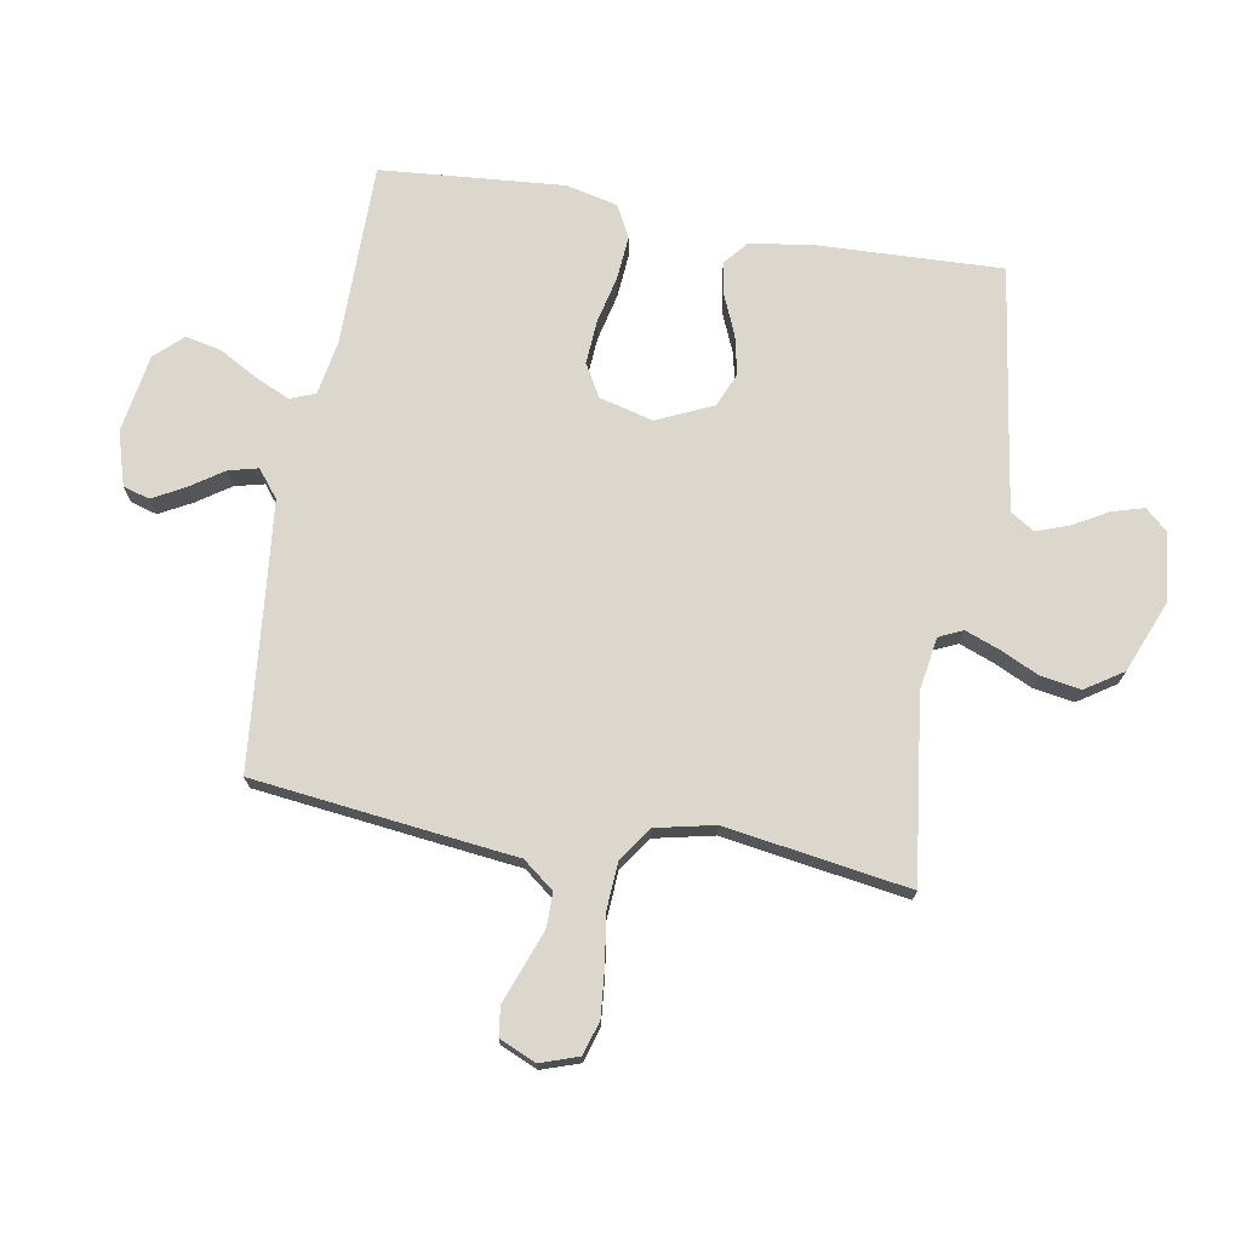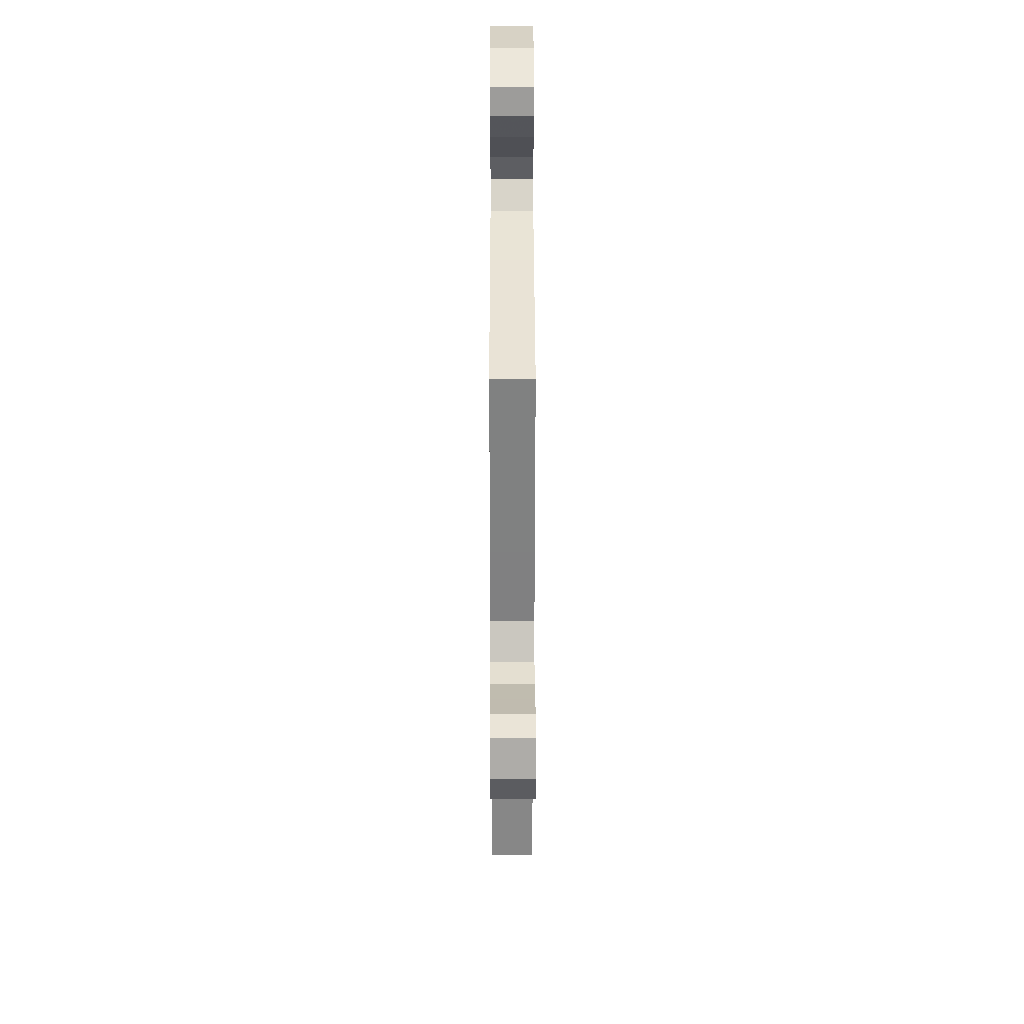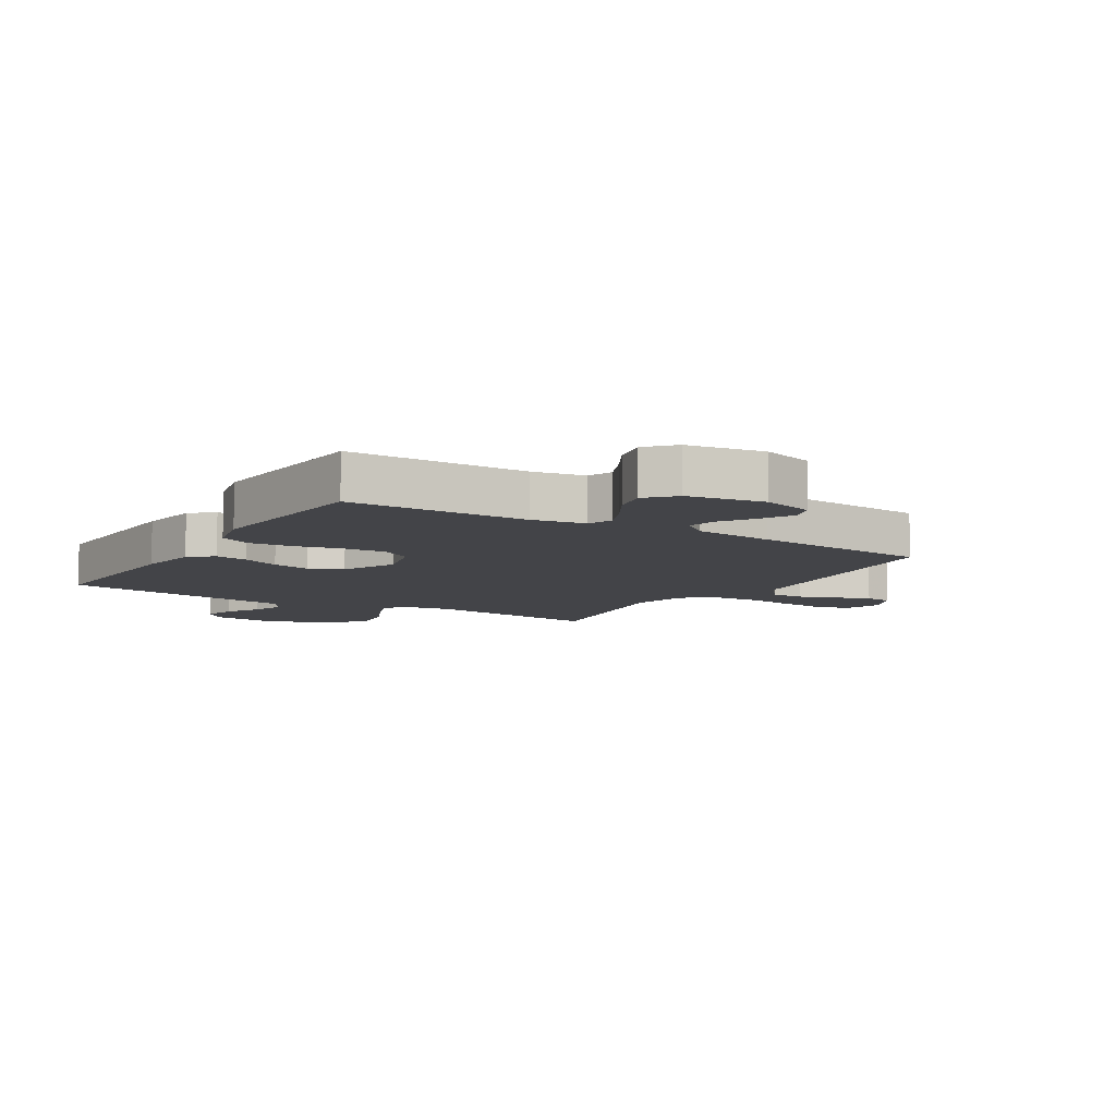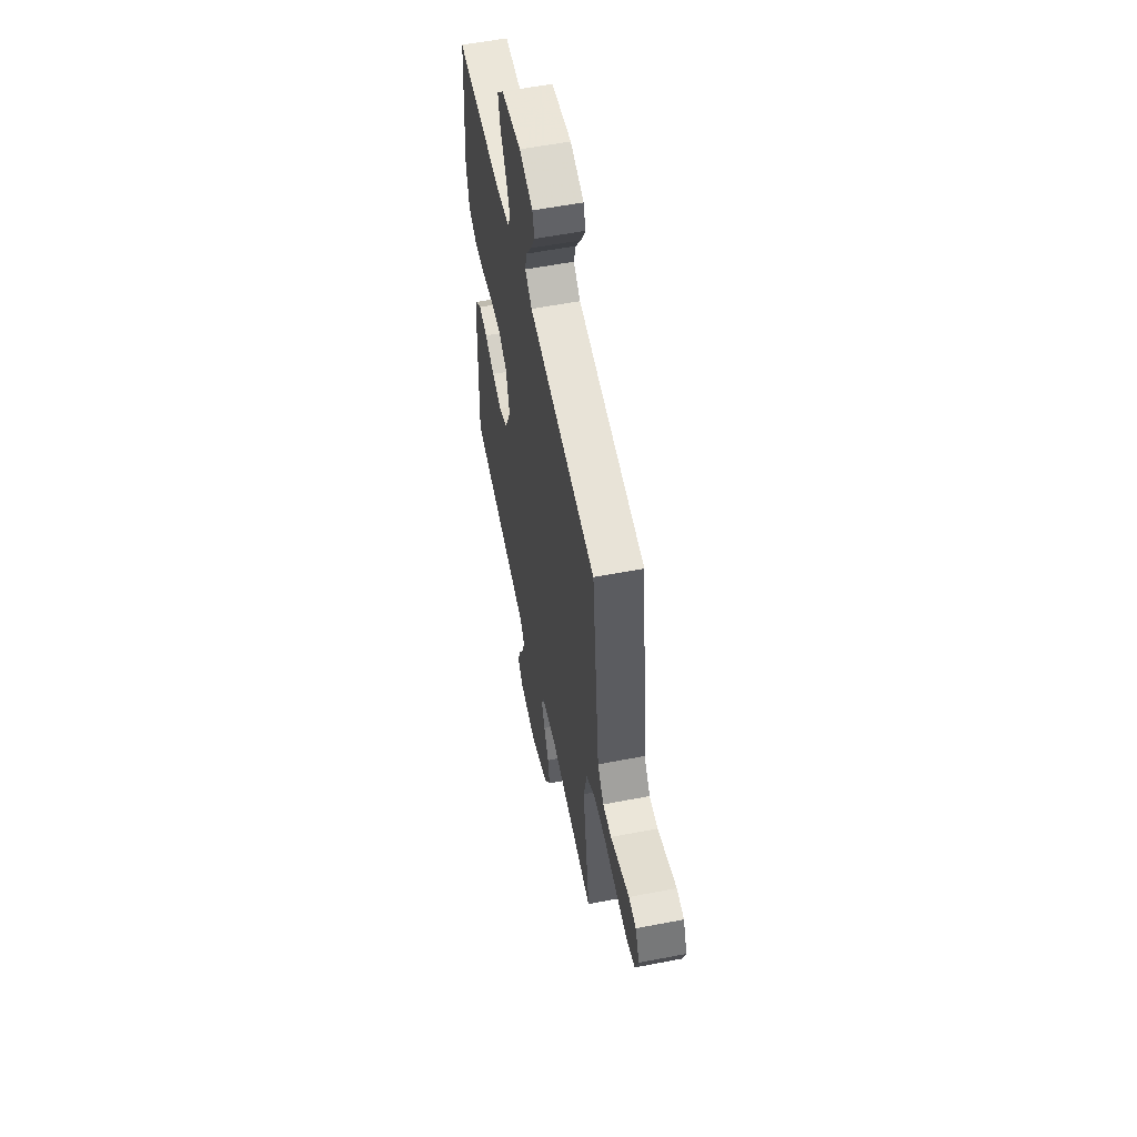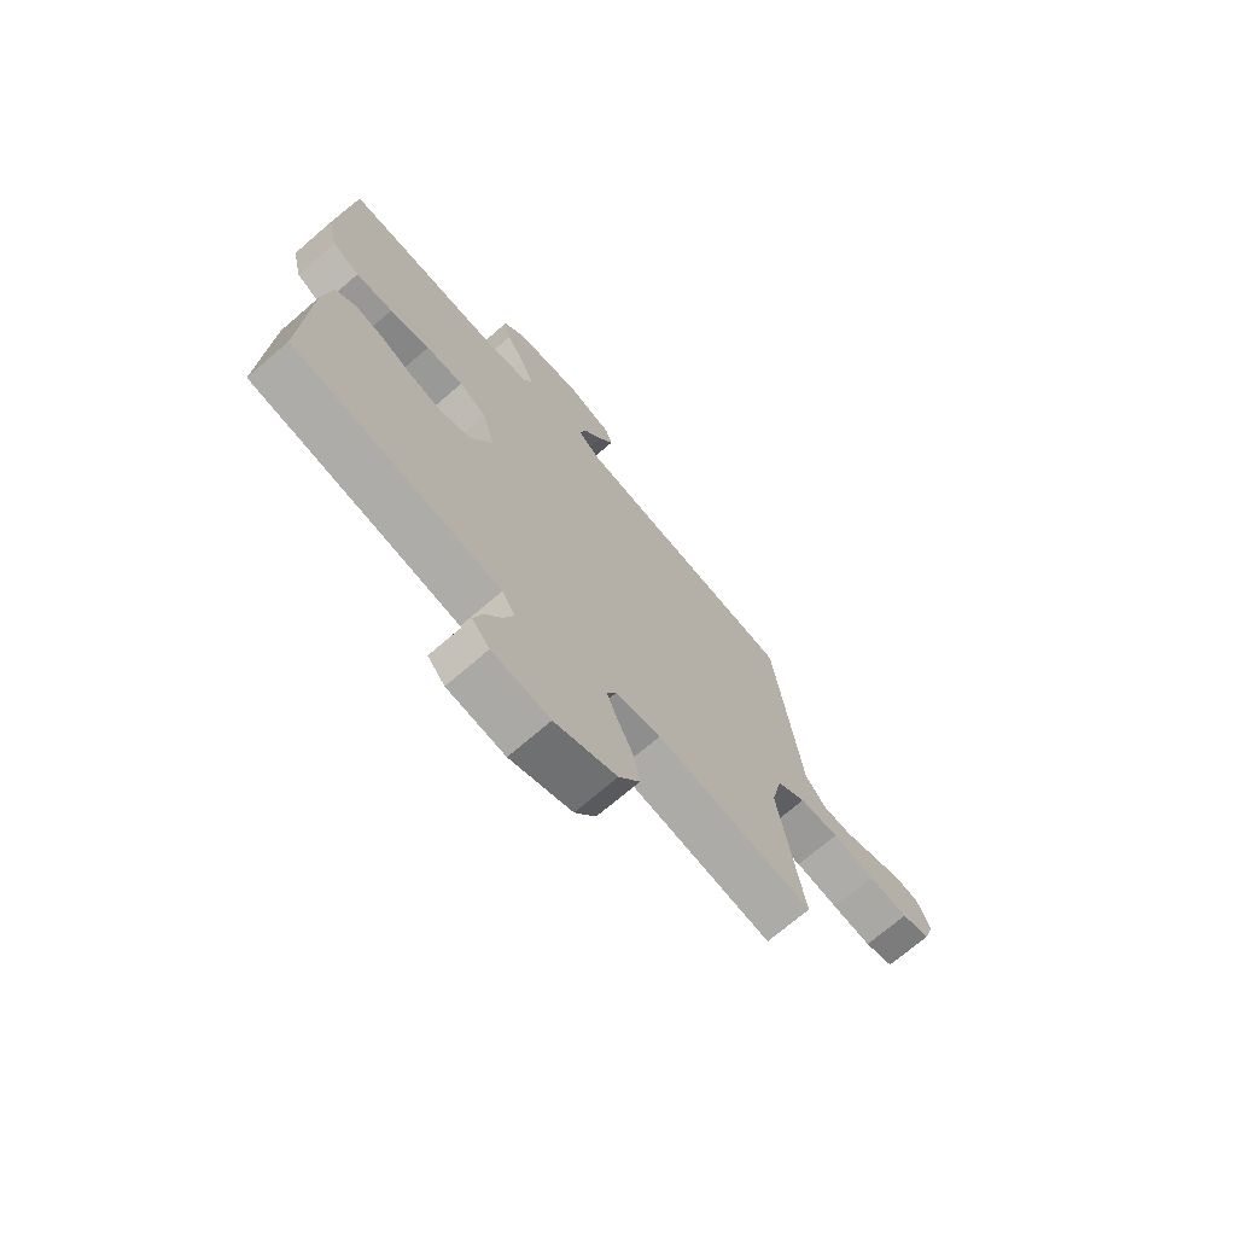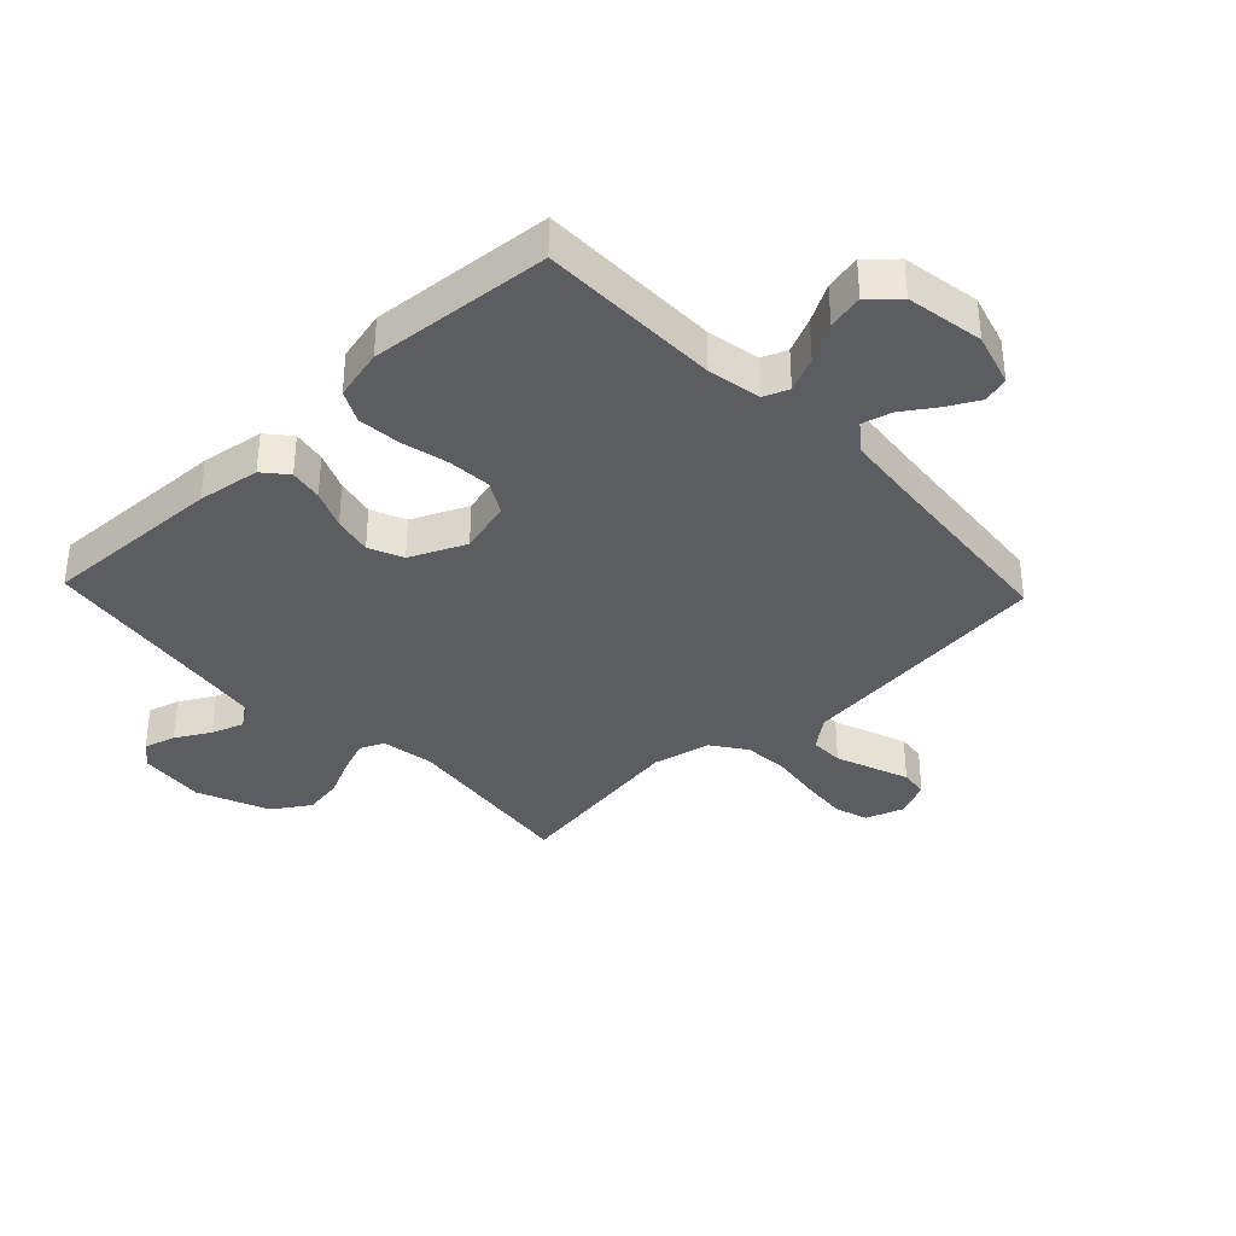
<metadata>
{"format":"obj","ext":"obj","renderer":"f3d","projection":"perspective","resolution":1024,"background":"white","views":[{"elev":72.8,"azim":99.8,"up":"+Y"},{"elev":36.6,"azim":89.9,"up":"+Z"},{"elev":-8.3,"azim":-31.6,"up":"+Y"},{"elev":56.9,"azim":78.6,"up":"+Z"},{"elev":-71.6,"azim":-49.3,"up":"+Z"},{"elev":-35.9,"azim":-46.5,"up":"+Y"}]}
</metadata>
<code>
v 0.5 0.07 0.5
v 0.536 0.07 0.2
v 0.551 0.07 0.072
v 0.591 0.07 0.021
v 0.646 0.07 0.021
v 0.708 0.07 0.044
v 0.767 0.07 0.066
v 0.814 0.07 0.06
v 0.84 0.07 0
v 0.819 0.07 -0.062
v 0.764 0.07 -0.079
v 0.688 0.07 -0.072
v 0.606 0.07 -0.06
v 0.53 0.07 -0.065
v 0.474 0.07 -0.104
v 0.453 0.07 -0.2
v 0.5 0.07 -0.5
v 0.2 0.07 -0.462
v 0.114 0.07 -0.476
v 0.096 0.07 -0.515
v 0.117 0.07 -0.57
v 0.147 0.07 -0.634
v 0.158 0.07 -0.7
v 0.118 0.07 -0.761
v 0 0.07 -0.809
v -0.11 0.07 -0.797
v -0.143 0.07 -0.76
v -0.128 0.07 -0.708
v -0.096 0.07 -0.651
v -0.077 0.07 -0.598
v -0.102 0.07 -0.559
v -0.2 0.07 -0.544
v -0.5 0.07 -0.5
v -0.489 0.07 -0.2
v -0.474 0.07 -0.097
v -0.435 0.07 -0.064
v -0.38 0.07 -0.074
v -0.317 0.07 -0.101
v -0.253 0.07 -0.115
v -0.197 0.07 -0.091
v -0.156 0.07 0
v -0.179 0.07 0.088
v -0.232 0.07 0.118
v -0.304 0.07 0.113
v -0.381 0.07 0.095
v -0.452 0.07 0.089
v -0.504 0.07 0.116
v -0.524 0.07 0.2
v -0.5 0.07 0.5
v -0.2 0.07 0.501
v -0.112 0.07 0.517
v -0.096 0.07 0.558
v -0.122 0.07 0.615
v -0.157 0.07 0.677
v -0.17 0.07 0.736
v -0.128 0.07 0.781
v 0 0.07 0.802
v 0.087 0.07 0.776
v 0.1 0.07 0.733
v 0.072 0.07 0.681
v 0.035 0.07 0.626
v 0.023 0.07 0.578
v 0.067 0.07 0.543
v 0.2 0.07 0.529
v 0.5 0 0.5
v 0.536 0 0.2
v 0.551 0 0.072
v 0.591 0 0.021
v 0.646 0 0.021
v 0.708 0 0.044
v 0.767 0 0.066
v 0.814 0 0.06
v 0.84 0 0
v 0.819 0 -0.062
v 0.764 0 -0.079
v 0.688 0 -0.072
v 0.606 0 -0.06
v 0.53 0 -0.065
v 0.474 0 -0.104
v 0.453 0 -0.2
v 0.5 0 -0.5
v 0.2 0 -0.462
v 0.114 0 -0.476
v 0.096 0 -0.515
v 0.117 0 -0.57
v 0.147 0 -0.634
v 0.158 0 -0.7
v 0.118 0 -0.761
v 0 0 -0.809
v -0.11 0 -0.797
v -0.143 0 -0.76
v -0.128 0 -0.708
v -0.096 0 -0.651
v -0.077 0 -0.598
v -0.102 0 -0.559
v -0.2 0 -0.544
v -0.5 0 -0.5
v -0.489 0 -0.2
v -0.474 0 -0.097
v -0.435 0 -0.064
v -0.38 0 -0.074
v -0.317 0 -0.101
v -0.253 0 -0.115
v -0.197 0 -0.091
v -0.156 0 0
v -0.179 0 0.088
v -0.232 0 0.118
v -0.304 0 0.113
v -0.381 0 0.095
v -0.452 0 0.089
v -0.504 0 0.116
v -0.524 0 0.2
v -0.5 0 0.5
v -0.2 0 0.501
v -0.112 0 0.517
v -0.096 0 0.558
v -0.122 0 0.615
v -0.157 0 0.677
v -0.17 0 0.736
v -0.128 0 0.781
v 0 0 0.802
v 0.087 0 0.776
v 0.1 0 0.733
v 0.072 0 0.681
v 0.035 0 0.626
v 0.023 0 0.578
v 0.067 0 0.543
v 0.2 0 0.529
f 58 59 60 61
f 56 57 58 61
f 56 61 62
f 53 54 55 56
f 52 53 56 62
f 51 52 62 63
f 47 48 49 50
f 44 45 46 47
f 43 44 47 50
f 42 43 50 51
f 35 36 37 38
f 35 38 39
f 32 33 34 35
f 31 32 35 39
f 30 31 39 40
f 26 27 28 29
f 26 29 30
f 25 26 30
f 21 22 23 24
f 20 21 24 25
f 16 17 18
f 15 16 18 19
f 10 11 12 13
f 8 9 10 13
f 6 7 8 13
f 5 6 13 14
f 4 5 14 15
f 64 1 2 3
f 51 63 64 3
f 41 42 51 3
f 20 25 30 40
f 19 20 40 41
f 15 19 41
f 3 4 15 41
f 125 124 123 122
f 125 122 121 120
f 126 125 120
f 120 119 118 117
f 126 120 117 116
f 127 126 116 115
f 114 113 112 111
f 111 110 109 108
f 114 111 108 107
f 115 114 107 106
f 102 101 100 99
f 103 102 99
f 99 98 97 96
f 103 99 96 95
f 104 103 95 94
f 93 92 91 90
f 94 93 90
f 94 90 89
f 88 87 86 85
f 89 88 85 84
f 82 81 80
f 83 82 80 79
f 77 76 75 74
f 77 74 73 72
f 77 72 71 70
f 78 77 70 69
f 79 78 69 68
f 67 66 65 128
f 67 128 127 115
f 67 115 106 105
f 104 94 89 84
f 105 104 84 83
f 105 83 79
f 105 79 68 67
f 1 65 66 2
f 2 66 67 3
f 3 67 68 4
f 4 68 69 5
f 5 69 70 6
f 6 70 71 7
f 7 71 72 8
f 8 72 73 9
f 9 73 74 10
f 10 74 75 11
f 11 75 76 12
f 12 76 77 13
f 13 77 78 14
f 14 78 79 15
f 15 79 80 16
f 16 80 81 17
f 17 81 82 18
f 18 82 83 19
f 19 83 84 20
f 20 84 85 21
f 21 85 86 22
f 22 86 87 23
f 23 87 88 24
f 24 88 89 25
f 25 89 90 26
f 26 90 91 27
f 27 91 92 28
f 28 92 93 29
f 29 93 94 30
f 30 94 95 31
f 31 95 96 32
f 32 96 97 33
f 33 97 98 34
f 34 98 99 35
f 35 99 100 36
f 36 100 101 37
f 37 101 102 38
f 38 102 103 39
f 39 103 104 40
f 40 104 105 41
f 41 105 106 42
f 42 106 107 43
f 43 107 108 44
f 44 108 109 45
f 45 109 110 46
f 46 110 111 47
f 47 111 112 48
f 48 112 113 49
f 49 113 114 50
f 50 114 115 51
f 51 115 116 52
f 52 116 117 53
f 53 117 118 54
f 54 118 119 55
f 55 119 120 56
f 56 120 121 57
f 57 121 122 58
f 58 122 123 59
f 59 123 124 60
f 60 124 125 61
f 61 125 126 62
f 62 126 127 63
f 63 127 128 64
f 64 128 65 1

</code>
